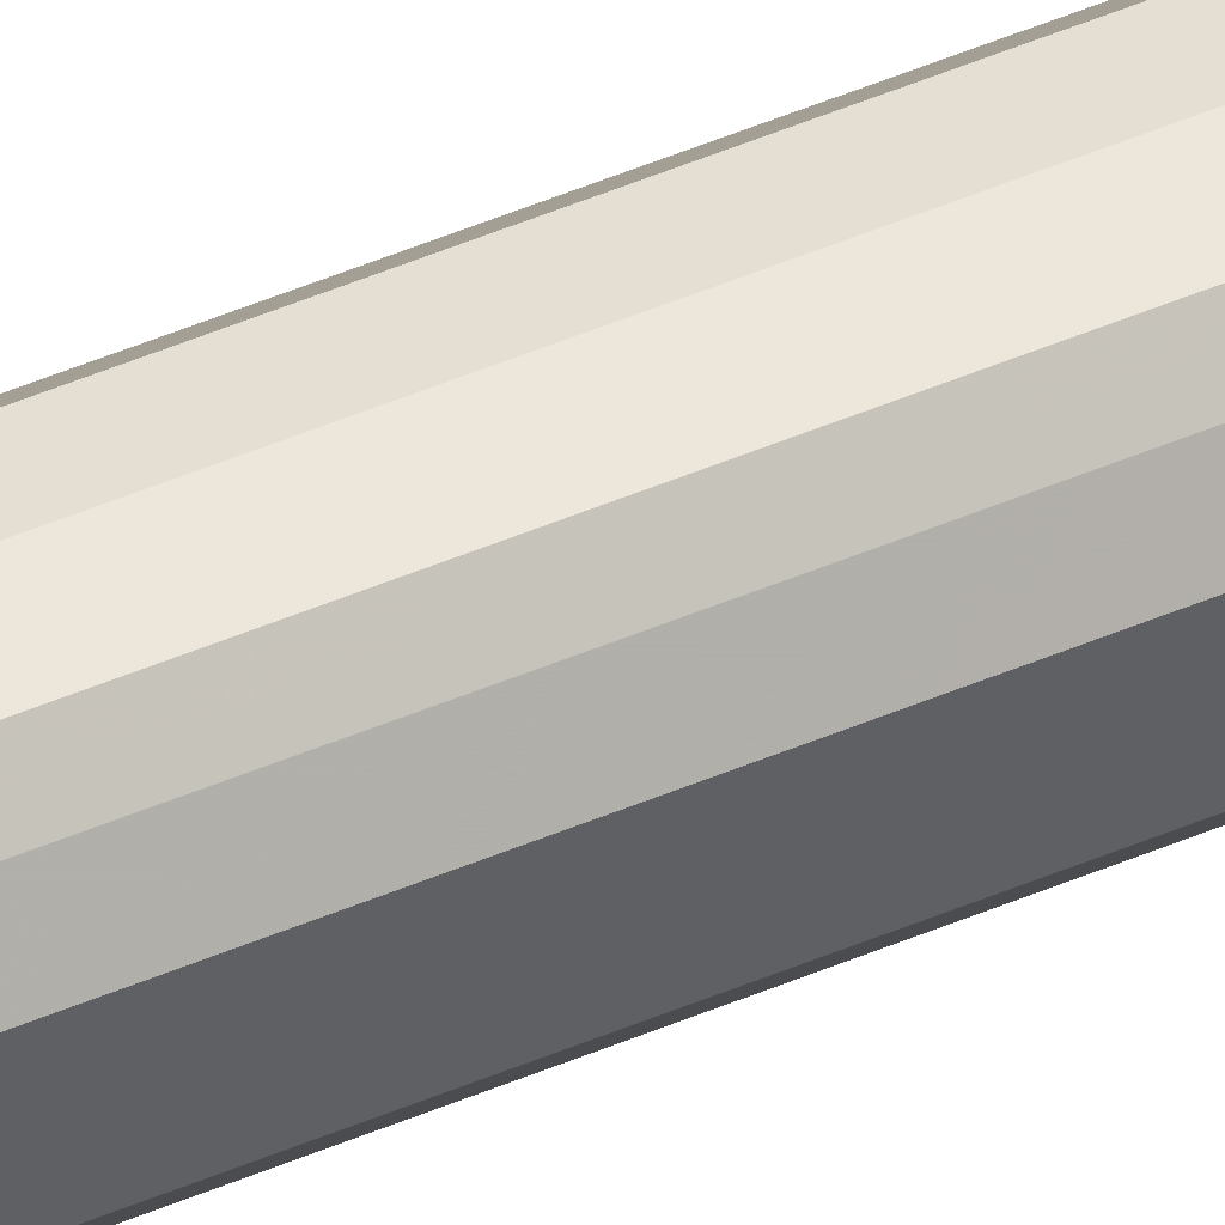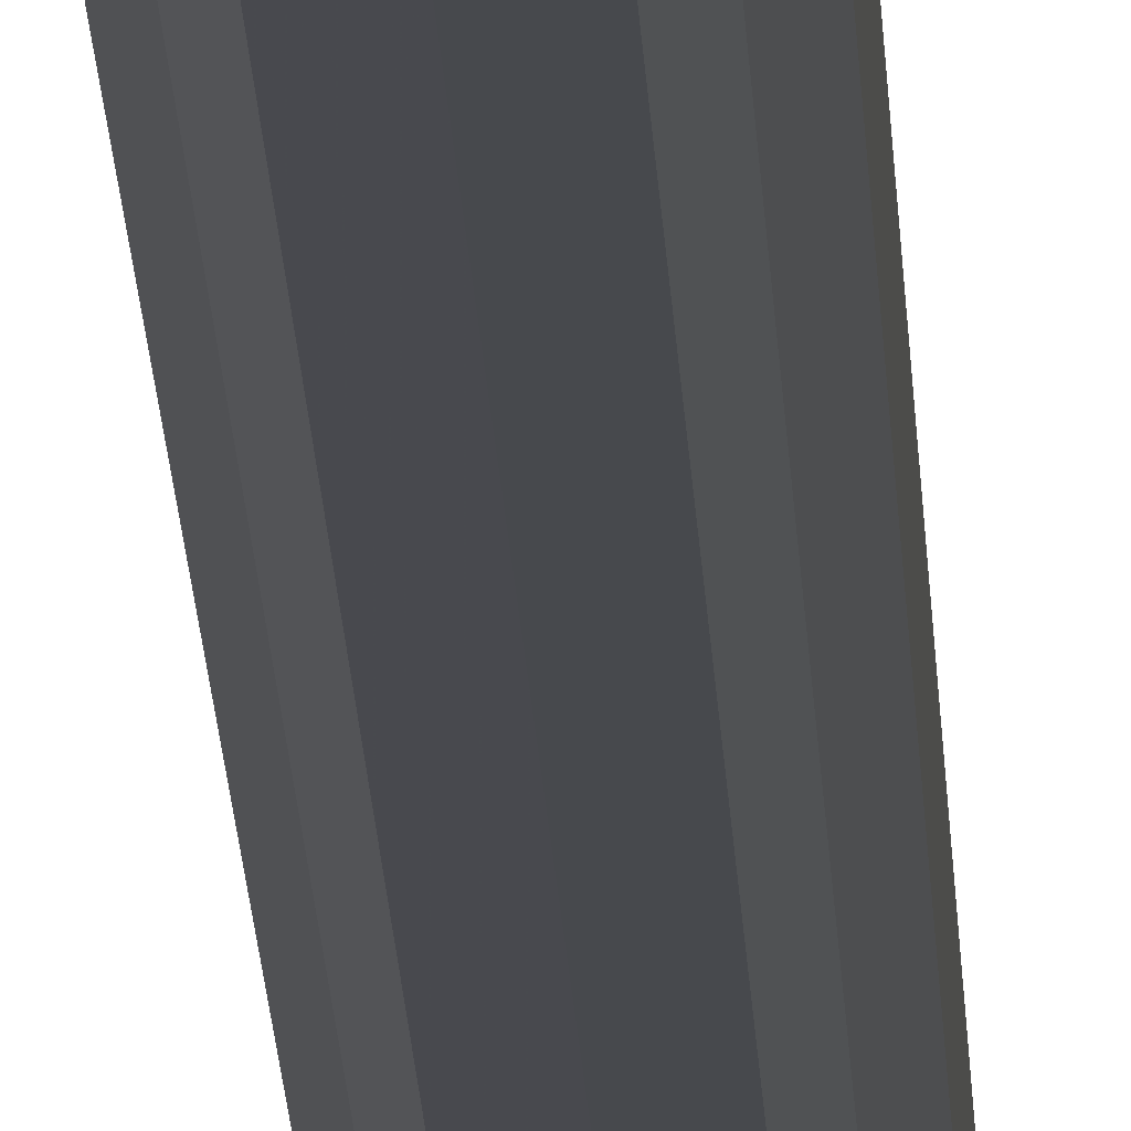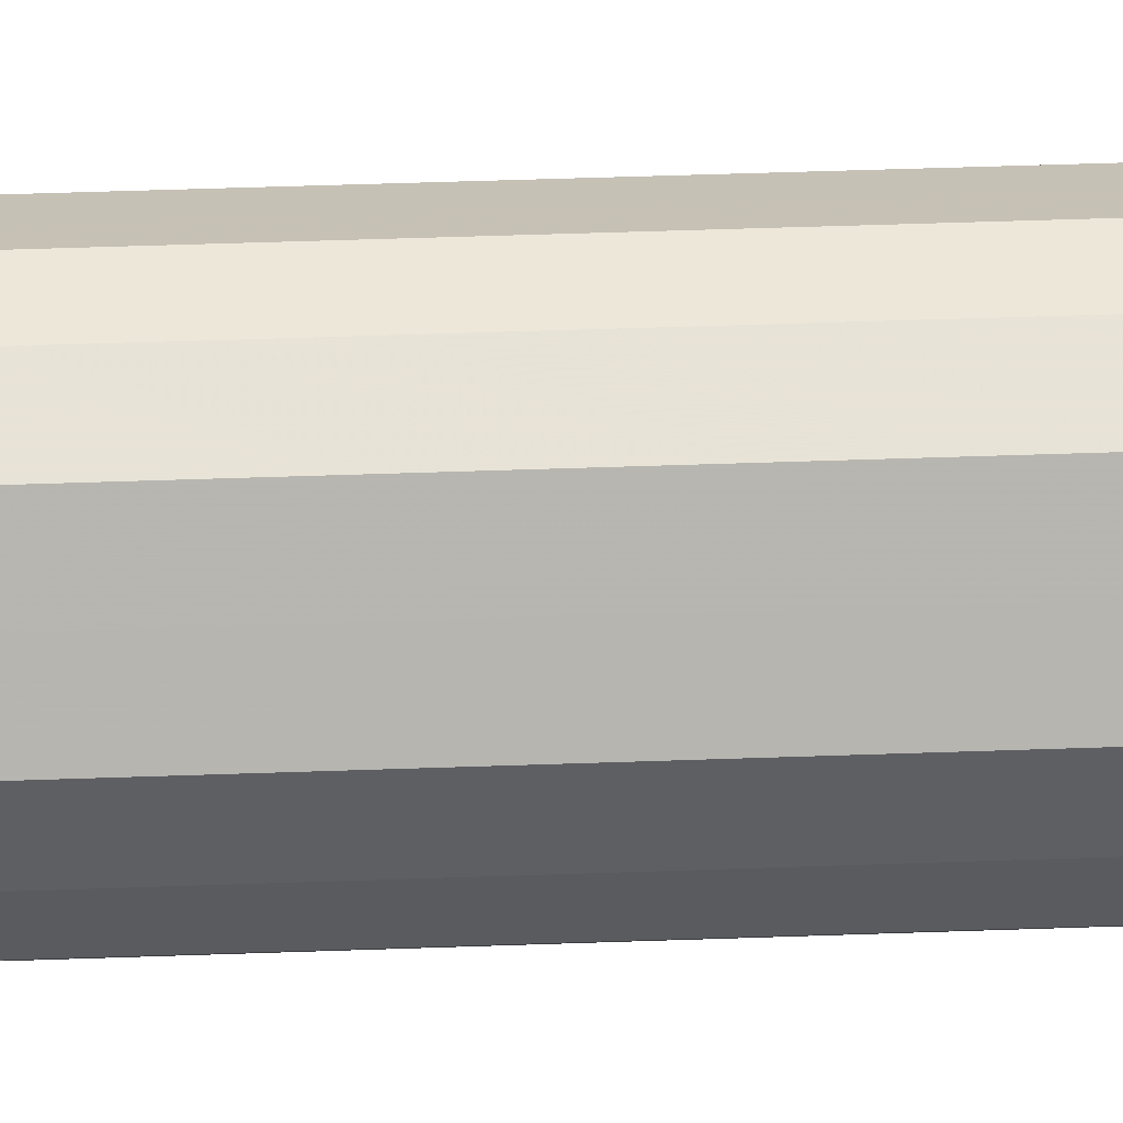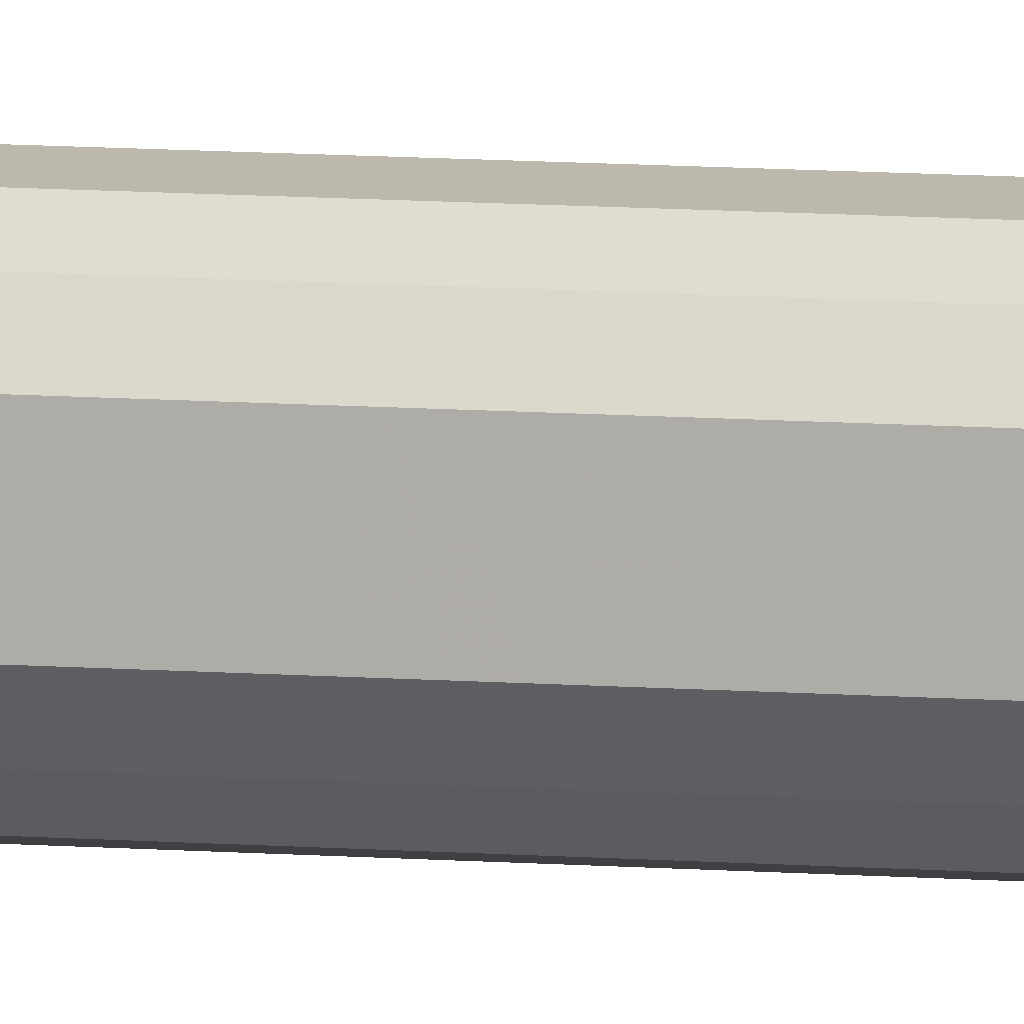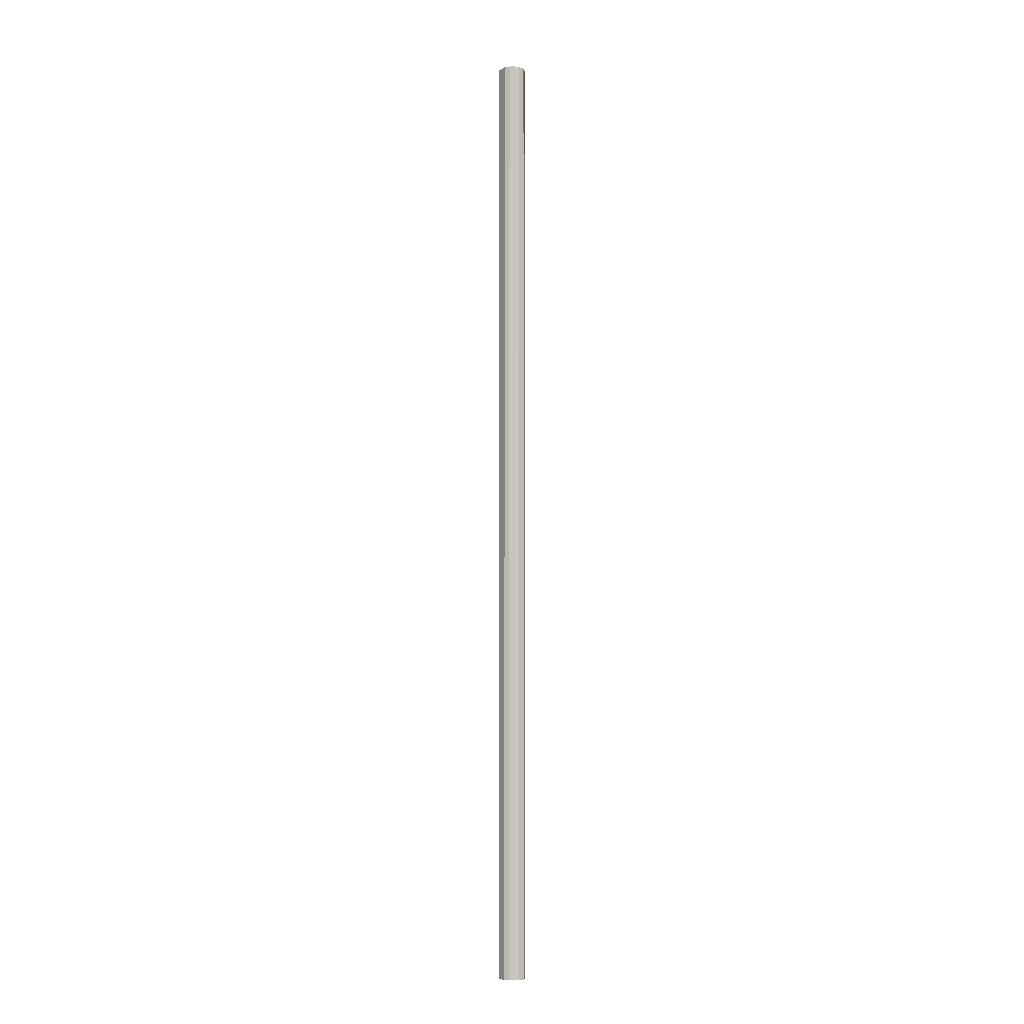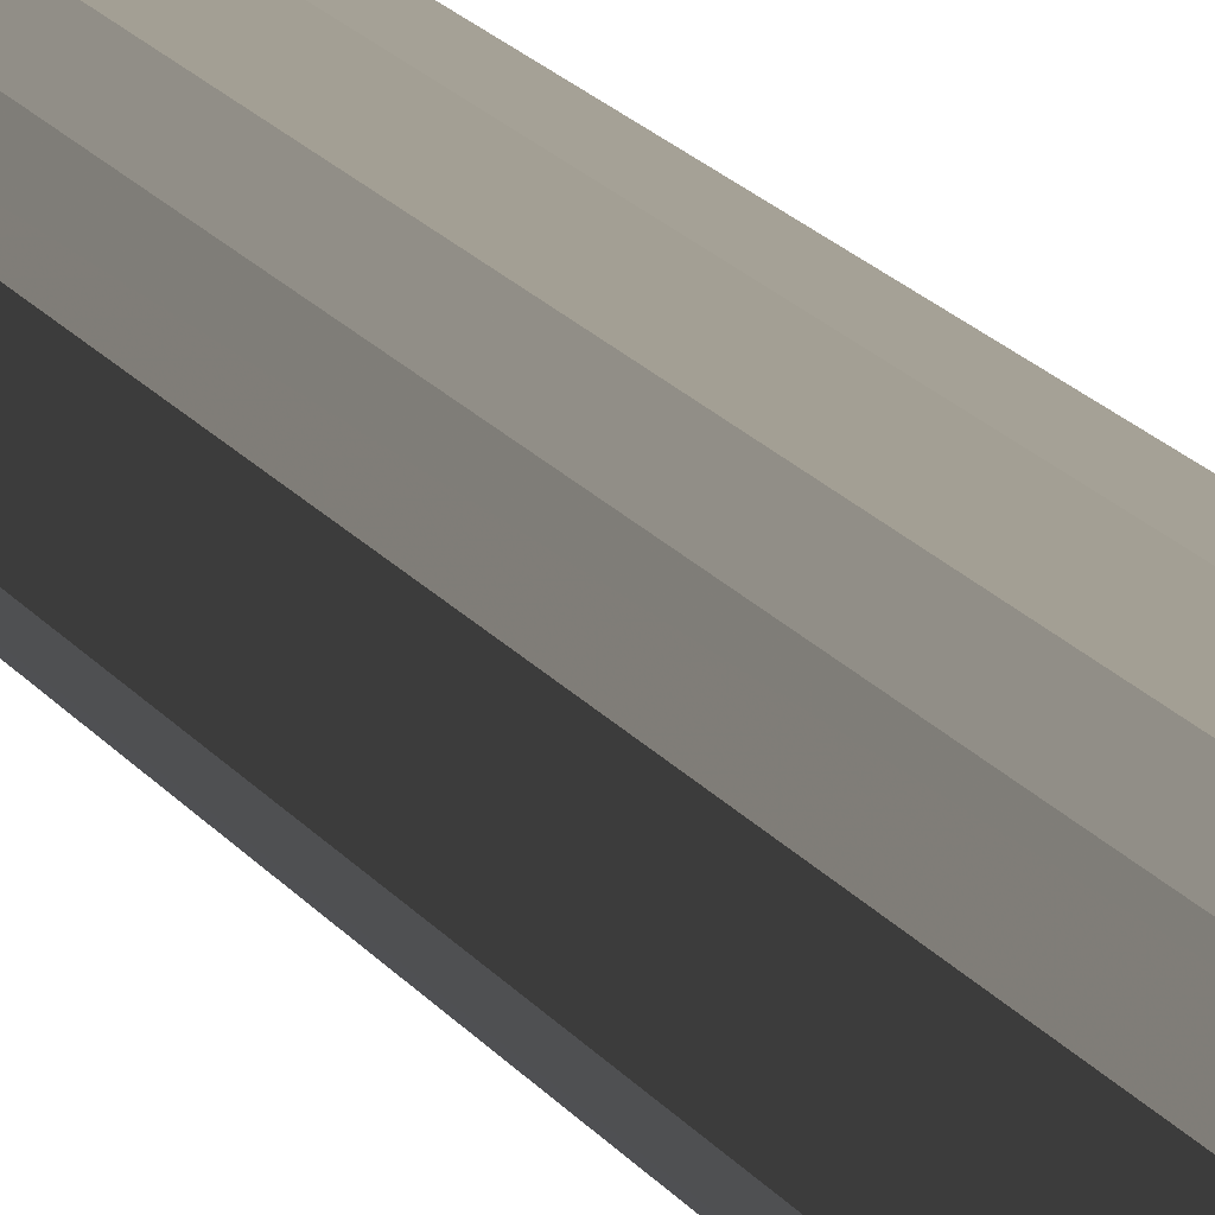
<metadata>
{"format":"obj","ext":"obj","renderer":"f3d","projection":"perspective","resolution":1024,"background":"white","views":[{"elev":47.4,"azim":-115.9,"up":"+Z"},{"elev":-8.3,"azim":1.1,"up":"+Z"},{"elev":8.8,"azim":-101.0,"up":"+Z"},{"elev":6.0,"azim":-71.8,"up":"+Z"},{"elev":-6.2,"azim":147.6,"up":"+Y"},{"elev":4.0,"azim":-5.7,"up":"+Z"}]}
</metadata>
<code>
o 22202
v 2220 1871 13.44
v 2220 1871 13.44
v 2220 1868 13.44
v 2220 1871 13.43
v 2220 1868 13.44
v 2220 1871 13.44
v 2220 1868 13.44
v 2220 1871 13.41
v 2220 1868 13.43
v 2220 1871 13.43
v 2220 1868 13.43
v 2220 1871 13.39
v 2220 1868 13.41
v 2220 1871 13.41
v 2220 1868 13.41
v 2220 1871 13.38
v 2220 1868 13.39
v 2220 1871 13.39
v 2220 1868 13.39
v 2220 1871 13.36
v 2220 1868 13.38
v 2220 1871 13.38
v 2220 1868 13.38
v 2220 1871 13.35
v 2220 1868 13.36
v 2220 1871 13.36
v 2220 1868 13.36
v 2220 1871 13.35
v 2220 1868 13.35
v 2220 1871 13.35
v 2220 1868 13.35
v 2220 1868 13.35
v 2220 1868 13.44
v 2220 1871 13.44
v 2220 1868 13.44
v 2220 1871 13.43
v 2220 1868 13.43
v 2220 1868 13.44
v 2220 1871 13.44
v 2220 1868 13.43
v 2220 1871 13.44
v 2220 1871 13.41
v 2220 1868 13.41
v 2220 1868 13.41
v 2220 1871 13.43
v 2220 1868 13.39
v 2220 1871 13.41
v 2220 1871 13.39
v 2220 1868 13.39
v 2220 1868 13.38
v 2220 1871 13.39
v 2220 1868 13.36
v 2220 1871 13.38
v 2220 1871 13.38
v 2220 1868 13.38
v 2220 1868 13.35
v 2220 1871 13.36
v 2220 1868 13.35
v 2220 1871 13.35
v 2220 1871 13.36
v 2220 1868 13.36
v 2220 1868 13.35
v 2220 1871 13.35
v 2220 1871 13.35
v 2220 1871 13.39
v 2220 1871 13.44
v 2220 1871 13.44
v 2220 1871 13.43
v 2220 1871 13.44
v 2220 1871 13.41
v 2220 1871 13.43
v 2220 1871 13.39
v 2220 1871 13.41
v 2220 1871 13.38
v 2220 1871 13.39
v 2220 1871 13.36
v 2220 1871 13.38
v 2220 1871 13.35
v 2220 1871 13.36
v 2220 1871 13.35
v 2220 1871 13.35
v 2220 1868 13.39
v 2220 1868 13.44
v 2220 1868 13.44
v 2220 1868 13.44
v 2220 1868 13.43
v 2220 1868 13.43
v 2220 1868 13.41
v 2220 1868 13.41
v 2220 1868 13.39
v 2220 1868 13.39
v 2220 1868 13.38
v 2220 1868 13.38
v 2220 1868 13.36
v 2220 1868 13.36
v 2220 1868 13.35
v 2220 1868 13.35
v 2220 1868 13.35
f 1 2 3
f 2 4 5
f 6 1 7
f 4 8 9
f 10 6 11
f 8 12 13
f 14 10 15
f 12 16 17
f 18 14 19
f 16 20 21
f 22 18 23
f 20 24 25
f 26 22 27
f 24 28 29
f 30 26 31
f 28 30 32
f 33 34 35
f 35 36 37
f 38 39 33
f 40 41 38
f 37 42 43
f 44 45 40
f 46 47 44
f 43 48 49
f 50 51 46
f 52 53 50
f 49 54 55
f 56 57 52
f 58 59 56
f 55 60 61
f 62 63 58
f 61 64 62
f 65 66 67
f 65 68 66
f 65 67 69
f 65 70 68
f 65 69 71
f 65 72 70
f 65 71 73
f 65 74 72
f 65 73 75
f 65 76 74
f 65 75 77
f 65 78 76
f 65 77 79
f 65 80 78
f 65 79 81
f 65 81 80
f 82 83 84
f 82 85 83
f 82 84 86
f 82 87 85
f 82 86 88
f 82 89 87
f 82 88 90
f 82 91 89
f 82 90 92
f 82 93 91
f 82 92 94
f 82 95 93
f 82 94 96
f 82 97 95
f 82 96 98
f 82 98 97

</code>
